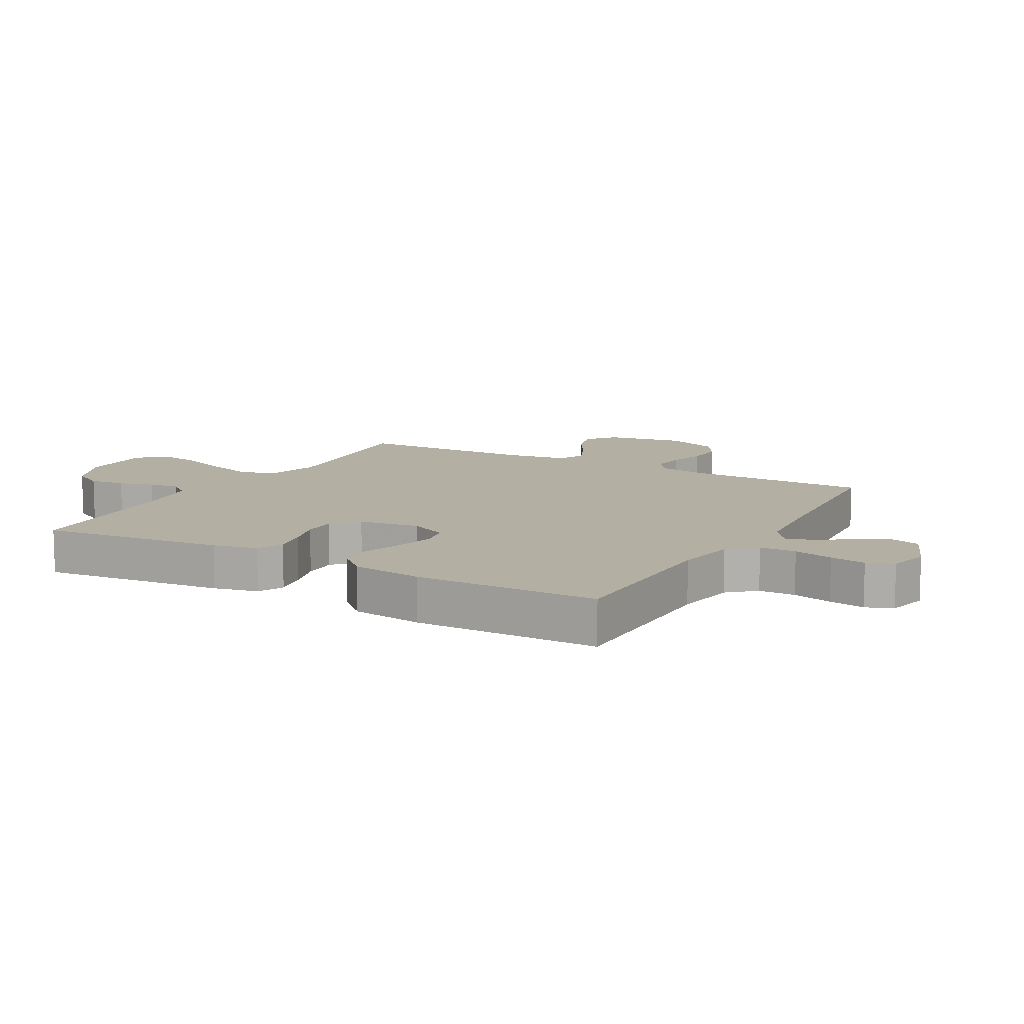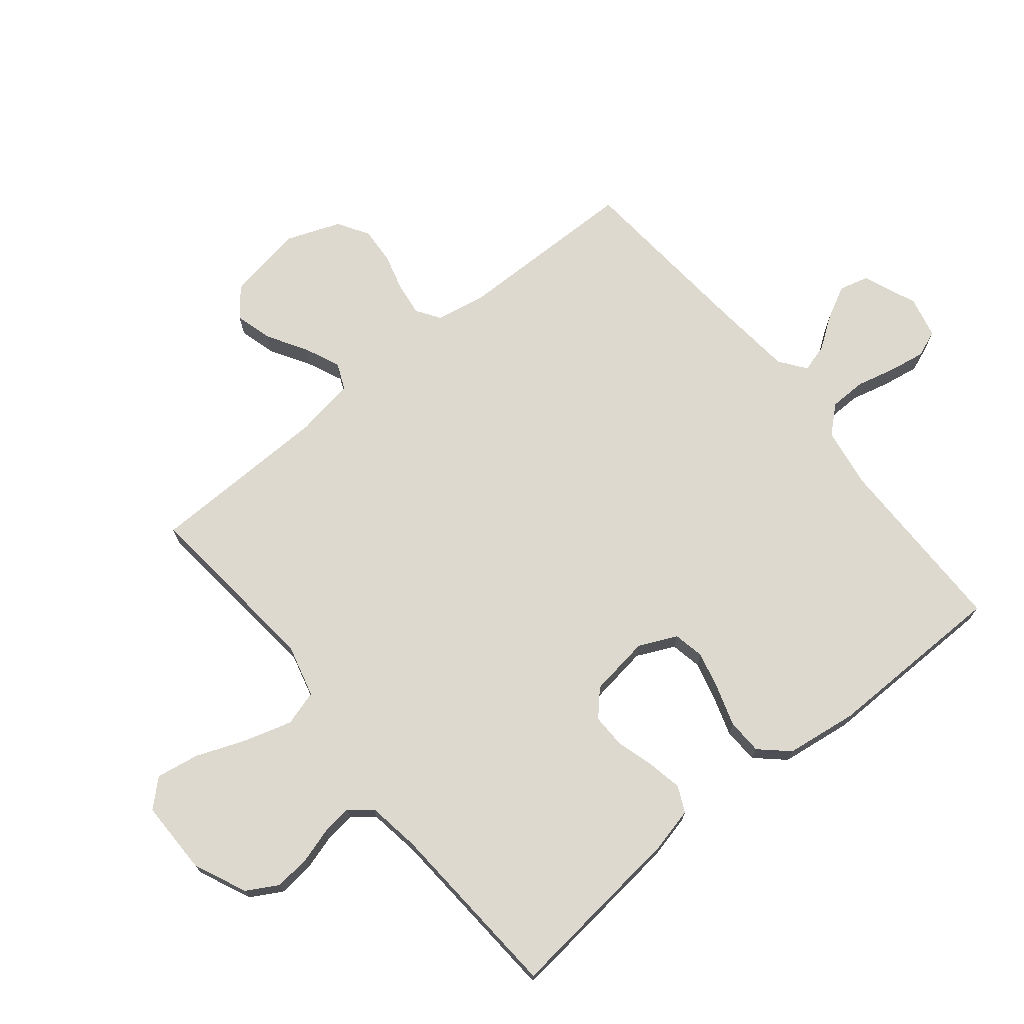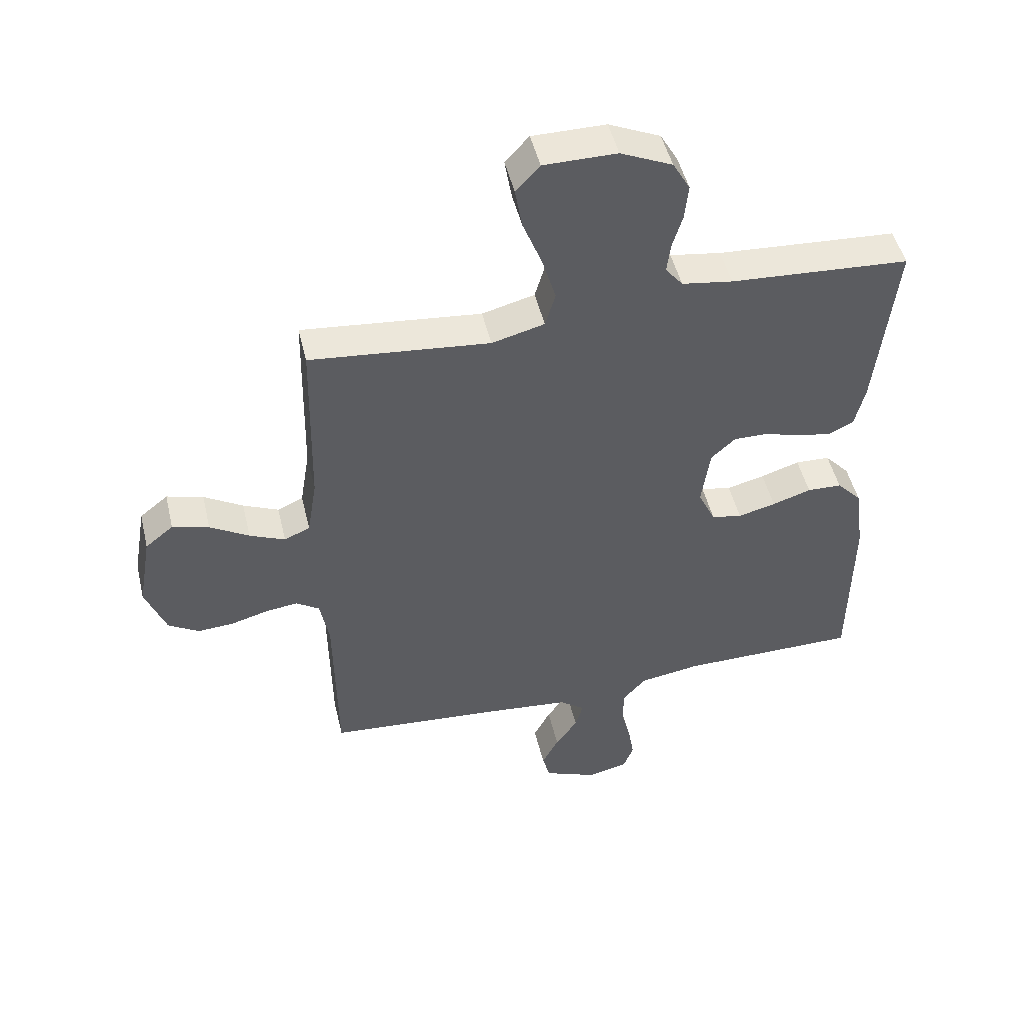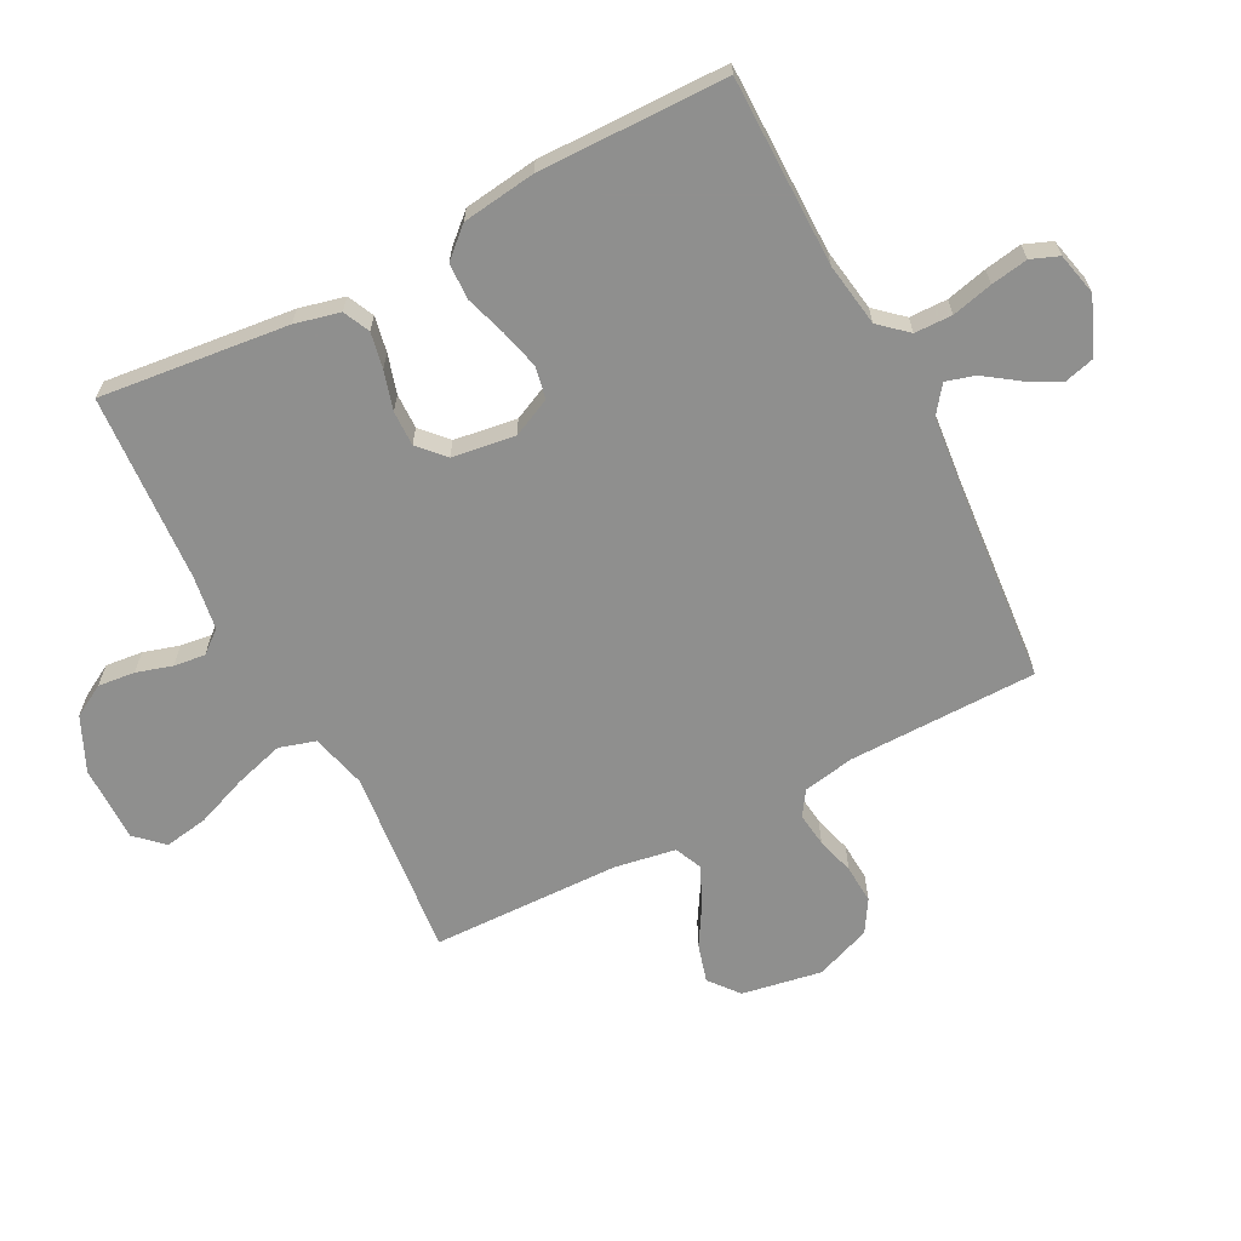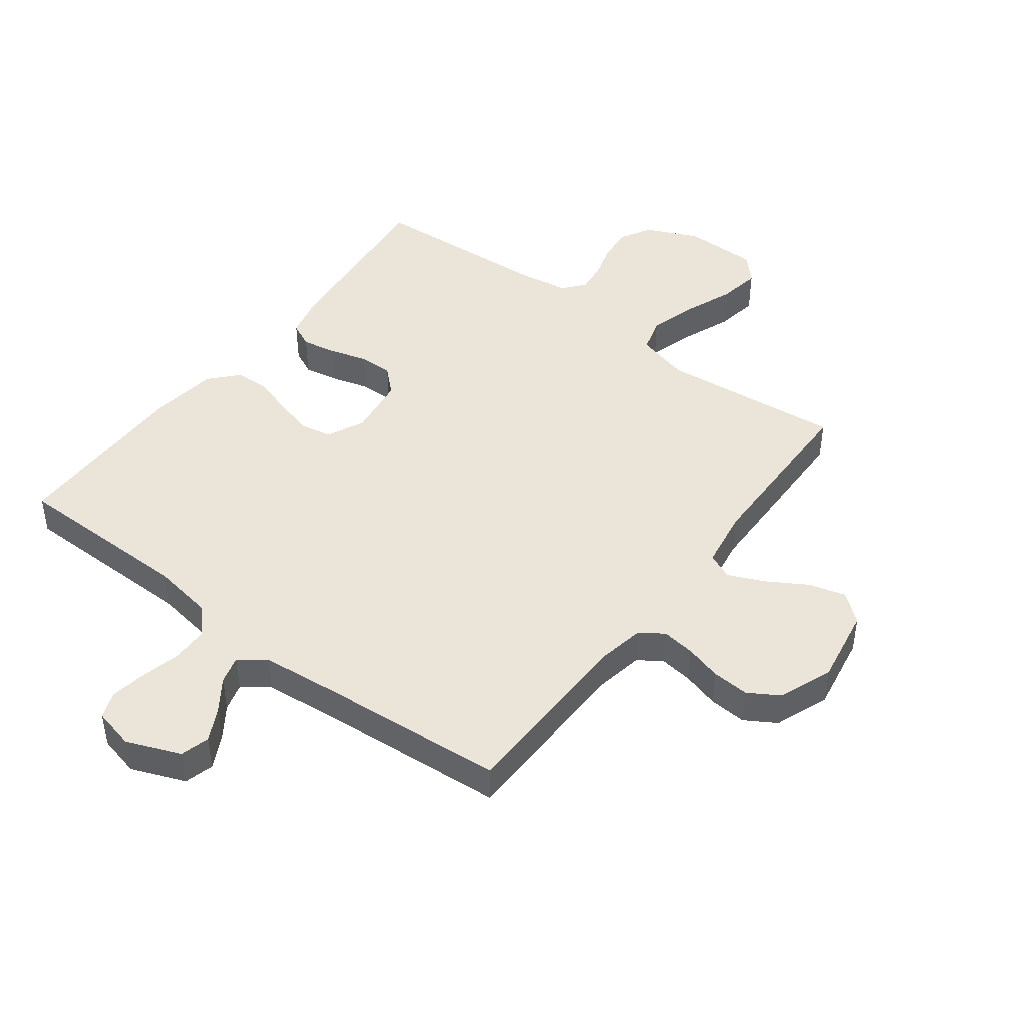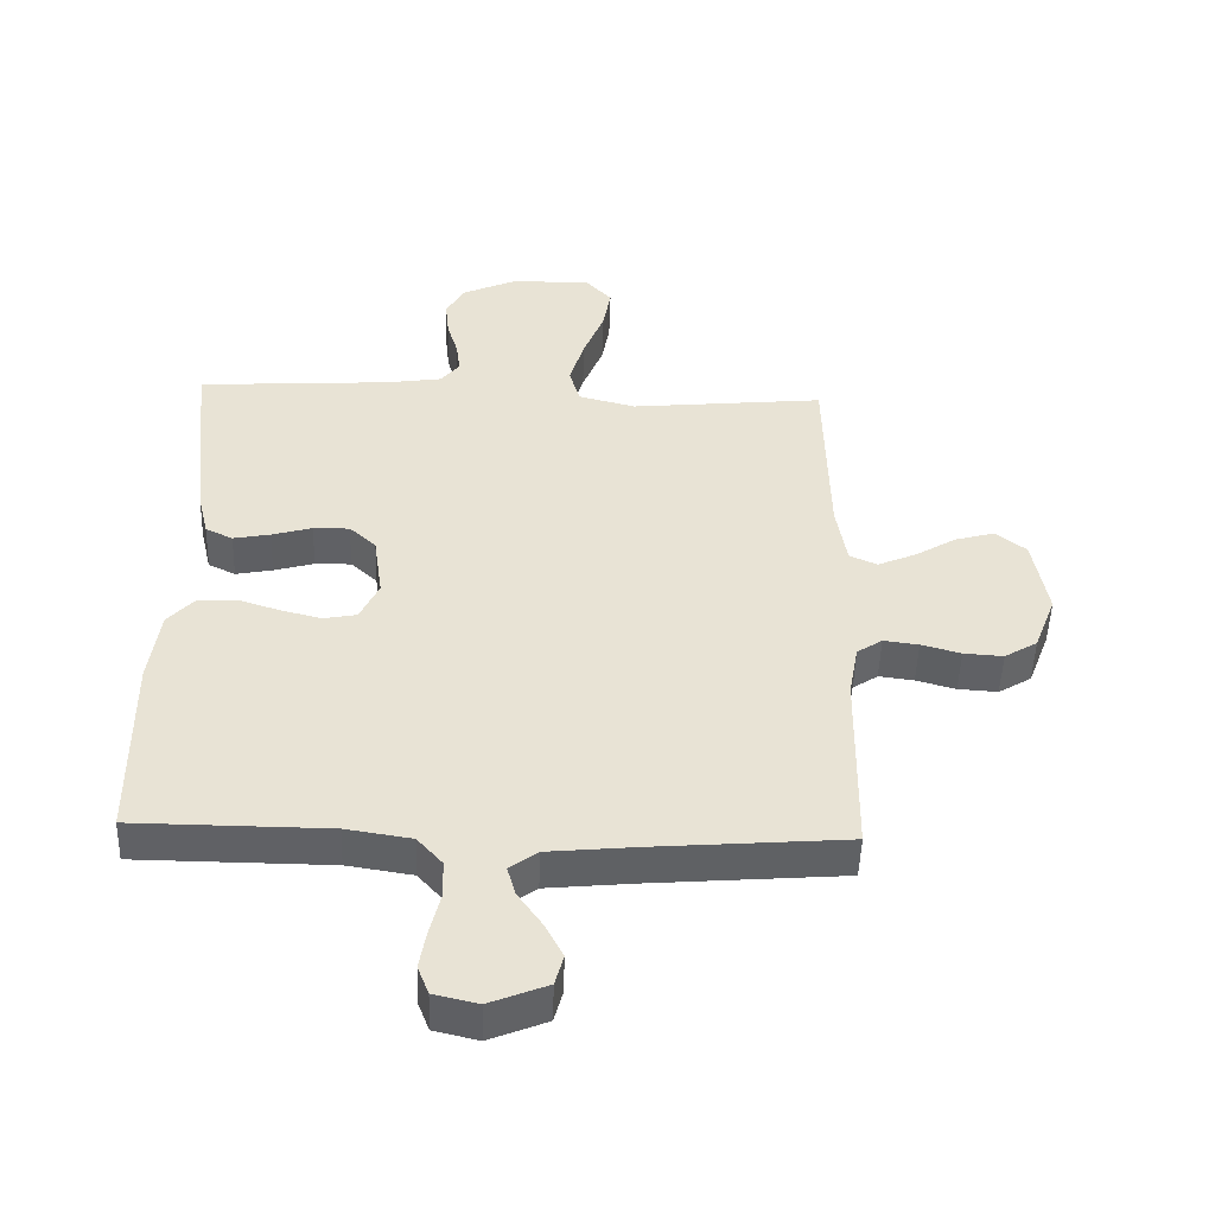
<metadata>
{"format":"obj","ext":"obj","renderer":"f3d","projection":"perspective","resolution":1024,"background":"white","views":[{"elev":11.1,"azim":119.3,"up":"+Y"},{"elev":71.7,"azim":50.8,"up":"+Y"},{"elev":48.7,"azim":-13.3,"up":"+Z"},{"elev":-65.3,"azim":117.3,"up":"+Y"},{"elev":45.1,"azim":-142.8,"up":"+Y"},{"elev":-49.6,"azim":178.2,"up":"+Z"}]}
</metadata>
<code>
v -0.5 0.07 0.5
v -0.2 0.07 0.47
v -0.112 0.07 0.493
v -0.095 0.07 0.551
v -0.118 0.07 0.629
v -0.15 0.07 0.711
v -0.162 0.07 0.781
v -0.122 0.07 0.824
v 0 0.07 0.824
v 0.086 0.07 0.785
v 0.115 0.07 0.734
v 0.109 0.07 0.675
v 0.092 0.07 0.618
v 0.086 0.07 0.568
v 0.115 0.07 0.532
v 0.2 0.07 0.519
v 0.5 0.07 0.5
v 0.468 0.07 0.2
v 0.451 0.07 0.128
v 0.409 0.07 0.108
v 0.352 0.07 0.119
v 0.29 0.07 0.137
v 0.234 0.07 0.138
v 0.193 0.07 0.1
v 0.179 0.07 0
v 0.208 0.07 -0.062
v 0.259 0.07 -0.072
v 0.322 0.07 -0.056
v 0.387 0.07 -0.035
v 0.445 0.07 -0.037
v 0.487 0.07 -0.083
v 0.503 0.07 -0.2
v 0.5 0.07 -0.5
v 0.2 0.07 -0.502
v 0.099 0.07 -0.518
v 0.06 0.07 -0.562
v 0.059 0.07 -0.622
v 0.075 0.07 -0.687
v 0.085 0.07 -0.746
v 0.068 0.07 -0.79
v 0 0.07 -0.806
v -0.089 0.07 -0.77
v -0.102 0.07 -0.722
v -0.074 0.07 -0.668
v -0.037 0.07 -0.615
v -0.024 0.07 -0.569
v -0.067 0.07 -0.537
v -0.2 0.07 -0.524
v -0.5 0.07 -0.5
v -0.504 0.07 -0.2
v -0.519 0.07 -0.118
v -0.558 0.07 -0.092
v -0.612 0.07 -0.099
v -0.673 0.07 -0.116
v -0.734 0.07 -0.12
v -0.785 0.07 -0.089
v -0.819 0.07 0
v -0.797 0.07 0.127
v -0.75 0.07 0.165
v -0.689 0.07 0.148
v -0.624 0.07 0.109
v -0.565 0.07 0.083
v -0.522 0.07 0.102
v -0.506 0.07 0.2
v -0.5 0 0.5
v -0.2 0 0.47
v -0.112 0 0.493
v -0.095 0 0.551
v -0.118 0 0.629
v -0.15 0 0.711
v -0.162 0 0.781
v -0.122 0 0.824
v 0 0 0.824
v 0.086 0 0.785
v 0.115 0 0.734
v 0.109 0 0.675
v 0.092 0 0.618
v 0.086 0 0.568
v 0.115 0 0.532
v 0.2 0 0.519
v 0.5 0 0.5
v 0.468 0 0.2
v 0.451 0 0.128
v 0.409 0 0.108
v 0.352 0 0.119
v 0.29 0 0.137
v 0.234 0 0.138
v 0.193 0 0.1
v 0.179 0 0
v 0.208 0 -0.062
v 0.259 0 -0.072
v 0.322 0 -0.056
v 0.387 0 -0.035
v 0.445 0 -0.037
v 0.487 0 -0.083
v 0.503 0 -0.2
v 0.5 0 -0.5
v 0.2 0 -0.502
v 0.099 0 -0.518
v 0.06 0 -0.562
v 0.059 0 -0.622
v 0.075 0 -0.687
v 0.085 0 -0.746
v 0.068 0 -0.79
v 0 0 -0.806
v -0.089 0 -0.77
v -0.102 0 -0.722
v -0.074 0 -0.668
v -0.037 0 -0.615
v -0.024 0 -0.569
v -0.067 0 -0.537
v -0.2 0 -0.524
v -0.5 0 -0.5
v -0.504 0 -0.2
v -0.519 0 -0.118
v -0.558 0 -0.092
v -0.612 0 -0.099
v -0.673 0 -0.116
v -0.734 0 -0.12
v -0.785 0 -0.089
v -0.819 0 0
v -0.797 0 0.127
v -0.75 0 0.165
v -0.689 0 0.148
v -0.624 0 0.109
v -0.565 0 0.083
v -0.522 0 0.102
v -0.506 0 0.2
f 58 59 60 61
f 58 61 62
f 57 58 62
f 56 57 62
f 53 54 55 56
f 52 53 56 62
f 51 52 62 63
f 48 49 50
f 47 48 50 51
f 46 47 51 63
f 42 43 44 45
f 40 41 42 45
f 40 45 46
f 37 38 39 40
f 37 40 46
f 36 37 46 63
f 31 32 33 34
f 31 34 35
f 28 29 30 31
f 27 28 31 35
f 26 27 35 36
f 19 20 21 22
f 17 18 19 22
f 16 17 22 23
f 15 16 23 24
f 10 11 12 13
f 10 13 14
f 9 10 14
f 8 9 14
f 5 6 7 8
f 4 5 8 14
f 3 4 14 15
f 64 1 2
f 25 26 36 63
f 24 25 63 64
f 15 24 64
f 2 3 15 64
f 125 124 123 122
f 126 125 122
f 126 122 121
f 126 121 120
f 120 119 118 117
f 126 120 117 116
f 127 126 116 115
f 114 113 112
f 115 114 112 111
f 127 115 111 110
f 109 108 107 106
f 109 106 105 104
f 110 109 104
f 104 103 102 101
f 110 104 101
f 127 110 101 100
f 98 97 96 95
f 99 98 95
f 95 94 93 92
f 99 95 92 91
f 100 99 91 90
f 86 85 84 83
f 86 83 82 81
f 87 86 81 80
f 88 87 80 79
f 77 76 75 74
f 78 77 74
f 78 74 73
f 78 73 72
f 72 71 70 69
f 78 72 69 68
f 79 78 68 67
f 66 65 128
f 127 100 90 89
f 128 127 89 88
f 128 88 79
f 128 79 67 66
f 1 65 66 2
f 2 66 67 3
f 3 67 68 4
f 4 68 69 5
f 5 69 70 6
f 6 70 71 7
f 7 71 72 8
f 8 72 73 9
f 9 73 74 10
f 10 74 75 11
f 11 75 76 12
f 12 76 77 13
f 13 77 78 14
f 14 78 79 15
f 15 79 80 16
f 16 80 81 17
f 17 81 82 18
f 18 82 83 19
f 19 83 84 20
f 20 84 85 21
f 21 85 86 22
f 22 86 87 23
f 23 87 88 24
f 24 88 89 25
f 25 89 90 26
f 26 90 91 27
f 27 91 92 28
f 28 92 93 29
f 29 93 94 30
f 30 94 95 31
f 31 95 96 32
f 32 96 97 33
f 33 97 98 34
f 34 98 99 35
f 35 99 100 36
f 36 100 101 37
f 37 101 102 38
f 38 102 103 39
f 39 103 104 40
f 40 104 105 41
f 41 105 106 42
f 42 106 107 43
f 43 107 108 44
f 44 108 109 45
f 45 109 110 46
f 46 110 111 47
f 47 111 112 48
f 48 112 113 49
f 49 113 114 50
f 50 114 115 51
f 51 115 116 52
f 52 116 117 53
f 53 117 118 54
f 54 118 119 55
f 55 119 120 56
f 56 120 121 57
f 57 121 122 58
f 58 122 123 59
f 59 123 124 60
f 60 124 125 61
f 61 125 126 62
f 62 126 127 63
f 63 127 128 64
f 64 128 65 1

</code>
